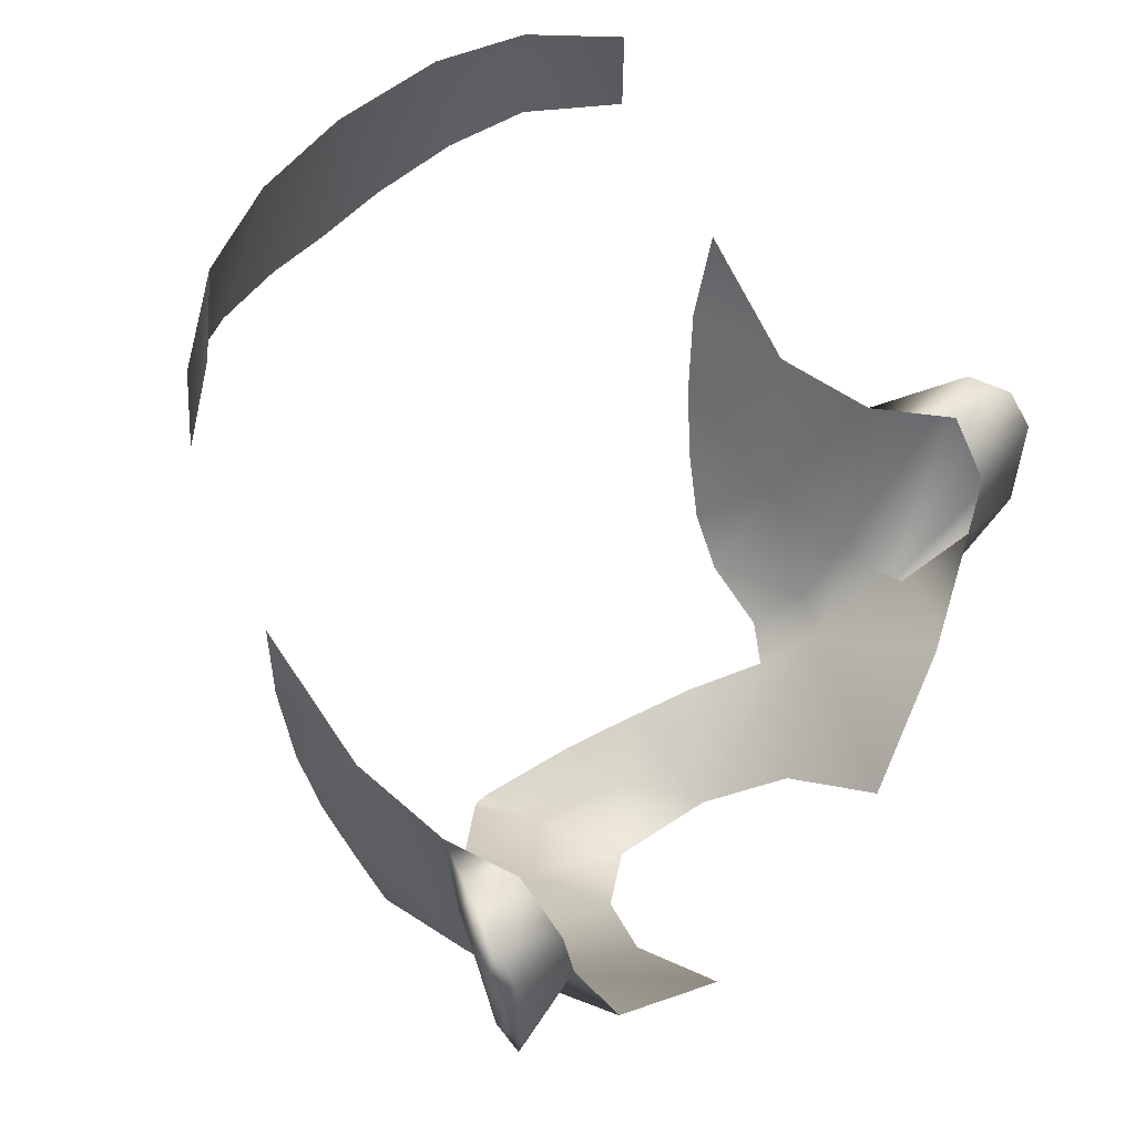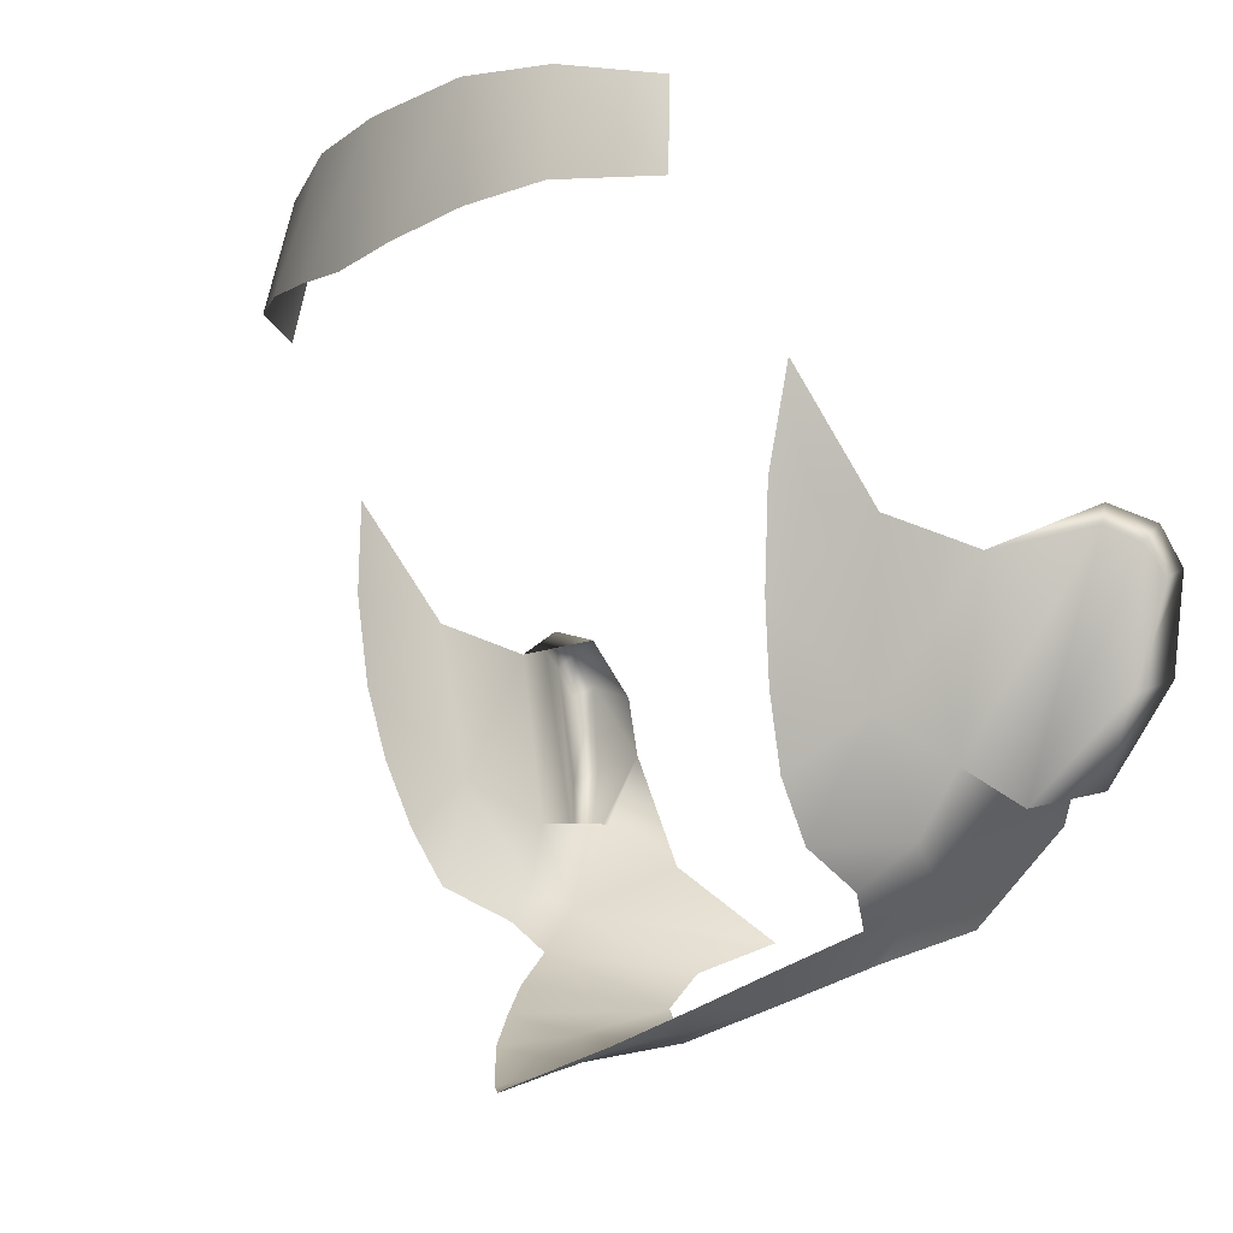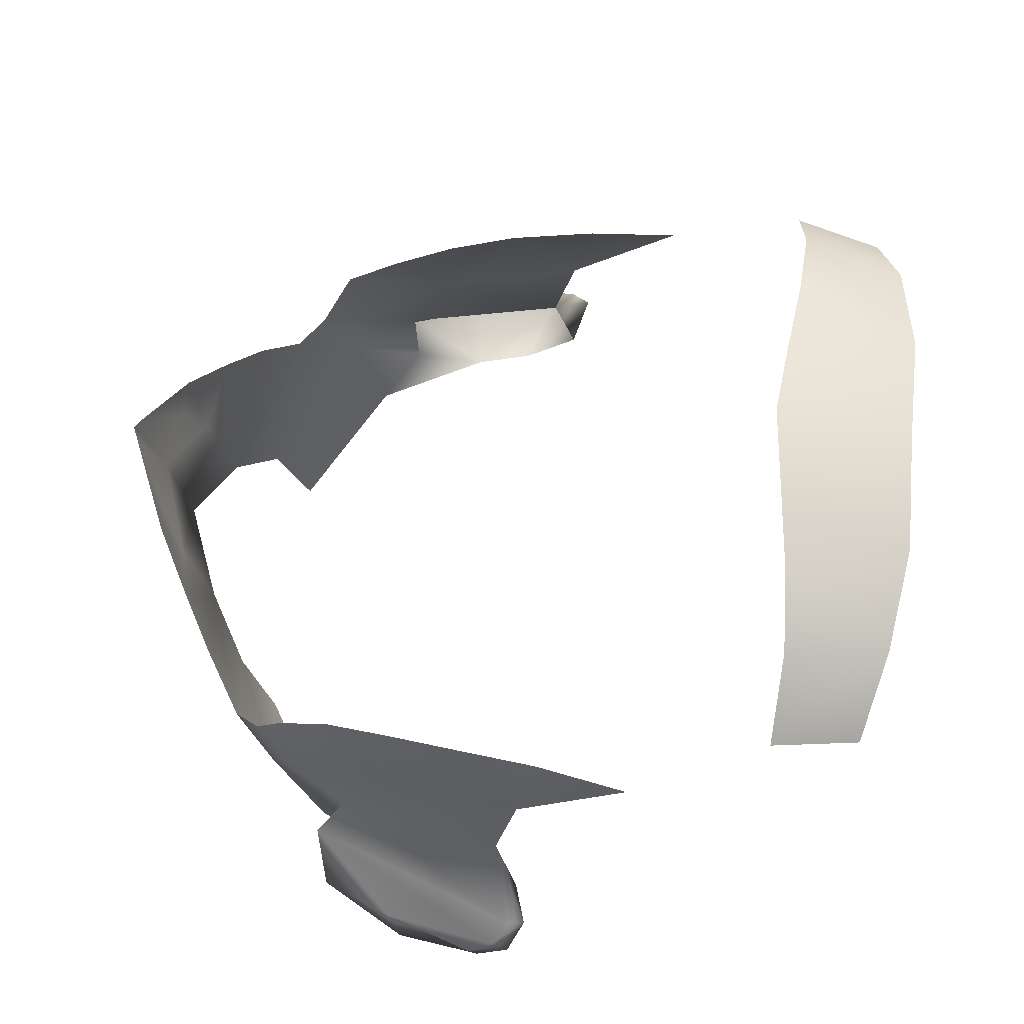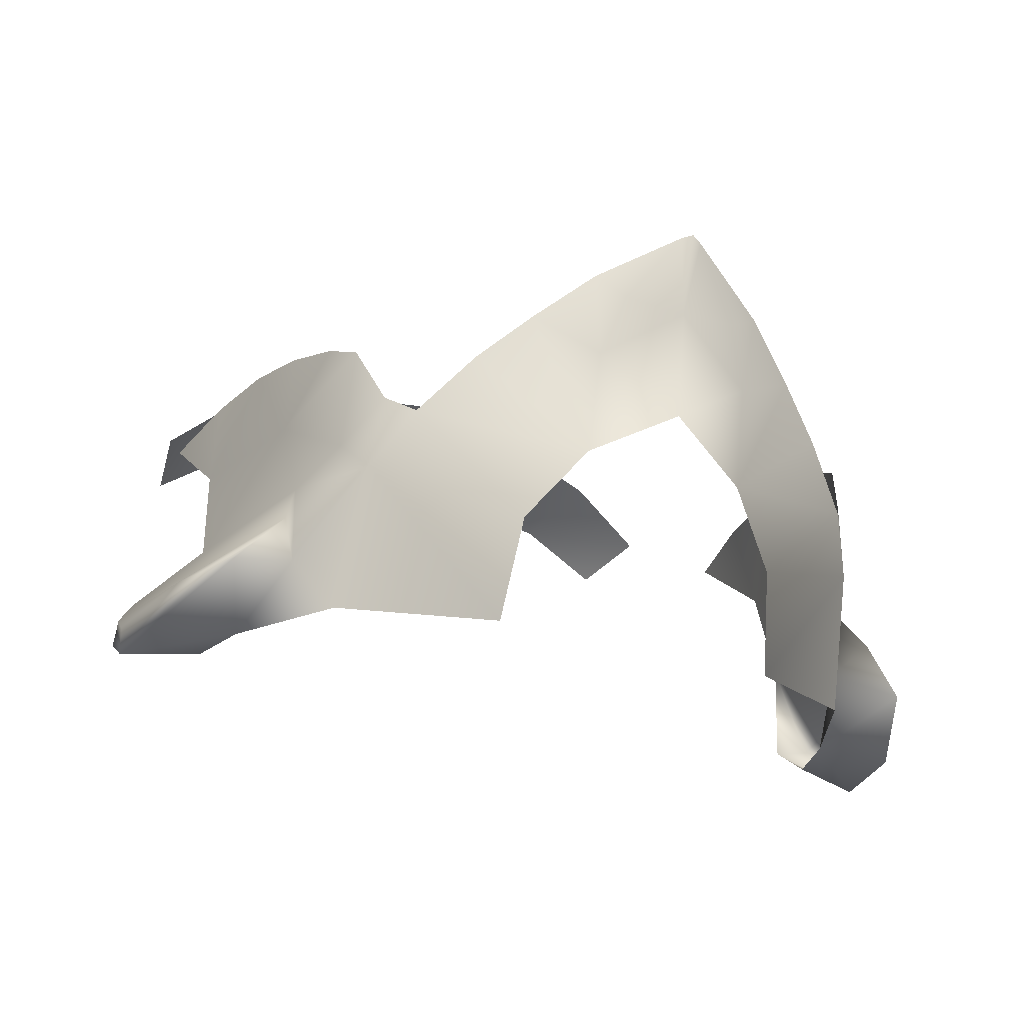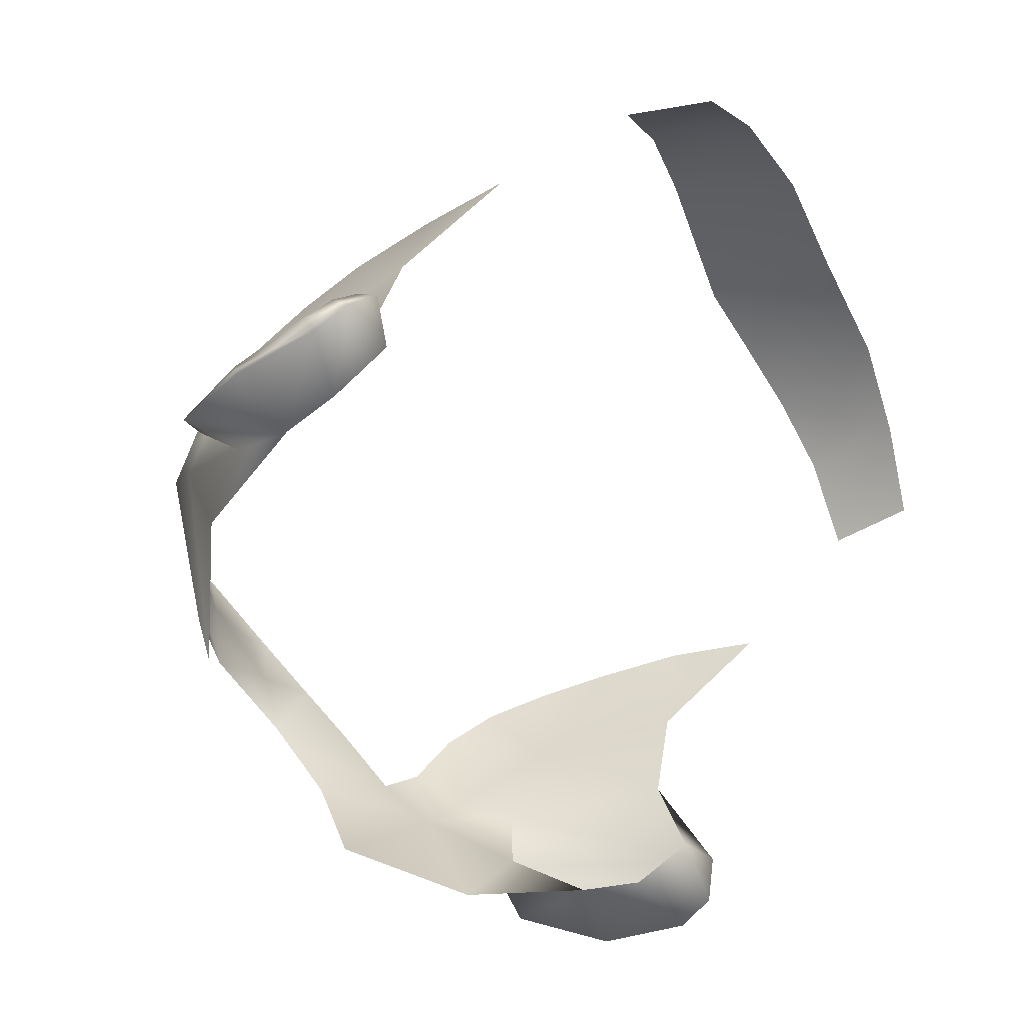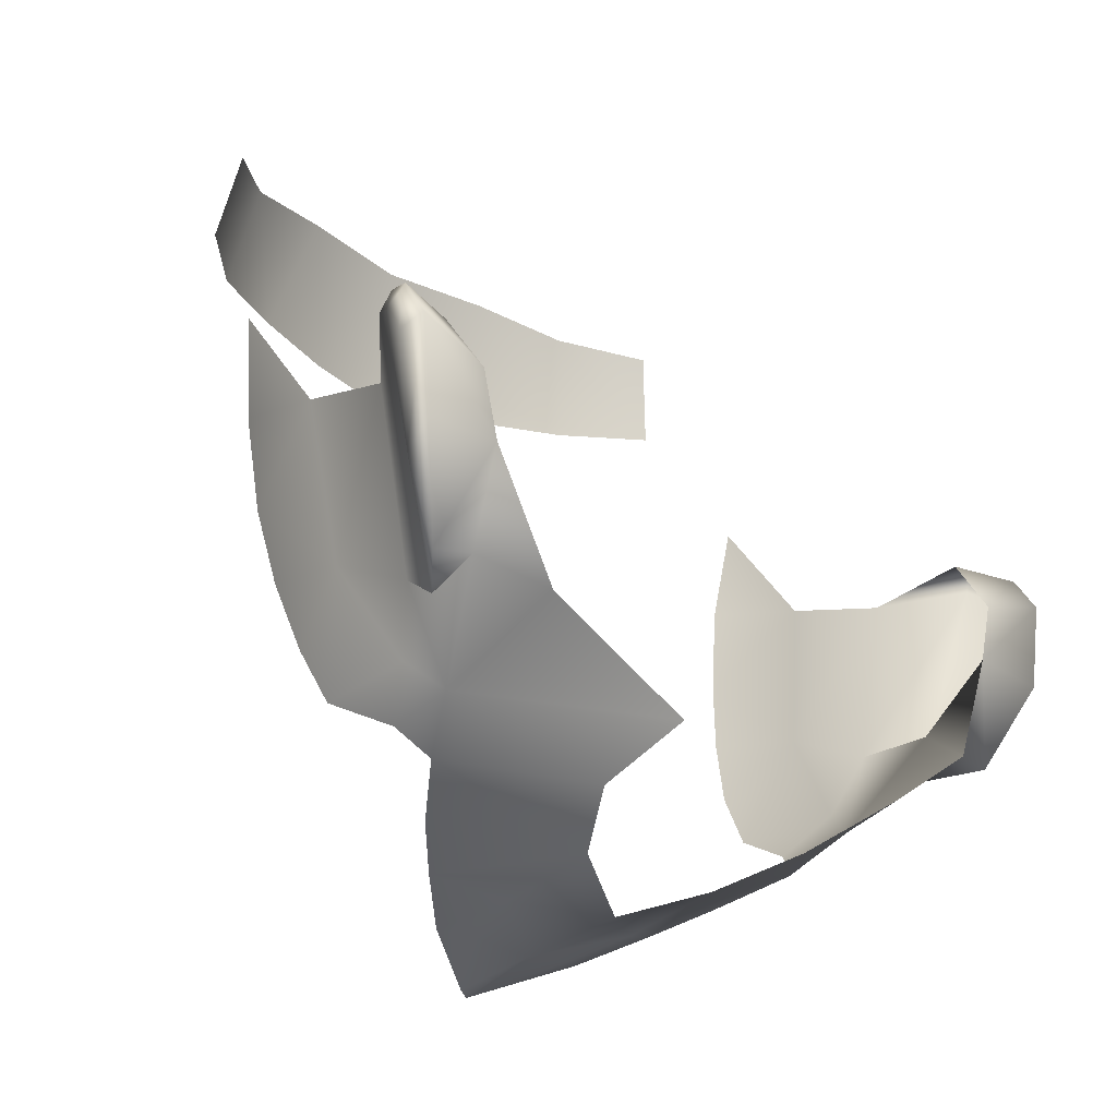
<metadata>
{"format":"obj","ext":"obj","renderer":"f3d","projection":"perspective","resolution":1024,"background":"white","views":[{"elev":43.4,"azim":125.7,"up":"+Y"},{"elev":-9.0,"azim":56.4,"up":"+Y"},{"elev":62.8,"azim":95.9,"up":"+Z"},{"elev":-27.9,"azim":-26.2,"up":"+Z"},{"elev":-54.6,"azim":115.8,"up":"+Z"},{"elev":-23.1,"azim":133.2,"up":"+Y"}]}
</metadata>
<code>
g head_geo
v -0.09671 1.349 0.05042
v -0.0972 1.381 0.07562
v -0.09321 1.354 0.07858
v -0.08978 1.329 0.07711
v -0.0893 1.305 0.04692
v -0.09913 1.343 0.02218
v -0.08604 1.309 0.07337
v -0.082 1.29 0.06742
v -0.07983 1.275 0.05899
v -0.08892 1.294 0.02203
v -0.08255 1.277 0.02936
v -0.07714 1.269 0.02003
v -0.07449 1.266 0.04069
v -0.08855 1.295 0.0003368
v -0.06838 1.258 0.03393
v -0.0802 1.283 -0.01736
v -0.09638 1.316 -0.01488
v -0.04142 1.26 -0.02279
v -0.03842 1.252 0.005149
v -0.02364 1.242 0.02438
v -0.05488 1.248 0.04968
v -0.04139 1.24 0.06194
v -0.02294 1.235 0.05226
v -0.02601 1.232 0.07482
v -7.663e-10 1.233 0.0367
v -7.663e-10 1.228 0.06721
v -0.01701 1.23 0.06967
v -0.003134 1.222 0.0887
v -7.663e-10 1.221 0.08992
v 0.003134 1.222 0.0887
v 0.02294 1.235 0.05226
v 0.02364 1.242 0.02438
v 0.01701 1.23 0.06967
v 0.02601 1.232 0.07482
v 0.04139 1.24 0.06194
v 0.05488 1.248 0.04968
v 0.06838 1.258 0.03393
v 0.03842 1.252 0.005149
v 0.07714 1.269 0.02003
v 0.04142 1.26 -0.02279
v 0.07449 1.266 0.04069
v 0.0802 1.283 -0.01736
v 0.08855 1.295 0.0003368
v 0.09638 1.316 -0.01488
v 0.08892 1.294 0.02203
v 0.08255 1.277 0.02936
v 0.0893 1.305 0.04692
v 0.07983 1.275 0.05899
v 0.09913 1.343 0.02218
v 0.082 1.29 0.06742
v 0.08604 1.309 0.07337
v 0.08978 1.329 0.07711
v 0.09671 1.349 0.05042
v 0.09321 1.354 0.07858
v 0.0972 1.381 0.07562
v -0.1025 1.349 -0.003585
v -0.09913 1.343 0.02218
v -0.1161 1.353 0.0006139
v -0.1222 1.349 -0.01037
v -0.1009 1.333 -0.01489
v -0.1225 1.339 -0.01702
v -0.09638 1.316 -0.01488
v -0.1192 1.314 -0.01628
v -0.1074 1.289 -0.005853
v -0.08855 1.295 0.0003368
v -0.09484 1.285 0.0073
v -0.08892 1.294 0.02203
v -0.1161 1.31 -0.005885
v -0.09484 1.285 0.0073
v -0.1237 1.336 -0.01037
v -0.1222 1.349 -0.01037
v -0.1225 1.343 -0.004627
v -0.1161 1.353 0.0006139
v -0.1176 1.348 0.003025
v -0.08892 1.294 0.02203
v -0.09913 1.343 0.02218
v -0.08905 1.419 0.1019
v -0.08395 1.445 0.09801
v -0.0628 1.45 0.1153
v -0.06885 1.42 0.1208
v -0.04637 1.419 0.1289
v -0.03417 1.454 0.1226
v -0.02148 1.416 0.1339
v -7.663e-10 1.453 0.1271
v -7.663e-10 1.413 0.1355
v 0.02148 1.416 0.1339
v 0.03417 1.454 0.1226
v 0.04637 1.419 0.1289
v 0.0628 1.45 0.1153
v 0.06885 1.42 0.1208
v 0.08905 1.419 0.1019
v 0.08395 1.445 0.09801
v 0.1025 1.349 -0.003585
v 0.1161 1.353 0.0006139
v 0.09913 1.343 0.02218
v 0.1222 1.349 -0.01037
v 0.1009 1.333 -0.01489
v 0.1225 1.339 -0.01702
v 0.09638 1.316 -0.01488
v 0.1192 1.314 -0.01628
v 0.1074 1.289 -0.005853
v 0.08855 1.295 0.0003368
v 0.09484 1.285 0.0073
v 0.08892 1.294 0.02203
v 0.1161 1.31 -0.005885
v 0.09484 1.285 0.0073
v 0.1237 1.336 -0.01037
v 0.1222 1.349 -0.01037
v 0.1225 1.343 -0.004627
v 0.1161 1.353 0.0006139
v 0.1176 1.348 0.003025
v 0.08892 1.294 0.02203
v 0.09913 1.343 0.02218
g head_geo_0
f 3 2 1
f 4 3 1
f 5 4 1
f 1 6 5
f 7 4 5
f 8 7 5
f 8 5 9
f 6 10 5
f 11 9 5
f 10 11 5
f 11 10 12
f 13 9 11
f 13 11 12
f 10 14 12
f 15 13 12
f 14 16 12
f 14 17 16
f 16 18 12
f 18 19 12
f 19 15 12
f 20 15 19
f 21 15 20
f 22 21 20
f 23 22 20
f 22 23 24
f 25 23 20
f 25 26 23
f 23 27 24
f 26 27 23
f 24 27 28
f 27 26 28
f 26 29 28
f 29 26 30
f 26 25 31
f 31 25 32
f 26 33 30
f 33 26 31
f 33 34 30
f 33 31 34
f 31 35 34
f 35 31 32
f 36 35 32
f 37 36 32
f 37 32 38
f 37 38 39
f 38 40 39
f 41 37 39
f 40 42 39
f 42 43 39
f 44 43 42
f 43 45 39
f 46 41 39
f 45 46 39
f 46 45 47
f 48 41 46
f 48 46 47
f 45 49 47
f 47 50 48
f 51 50 47
f 52 51 47
f 49 53 47
f 52 47 53
f 54 52 53
f 55 54 53
f 58 57 56
f 56 59 58
f 60 59 56
f 61 59 60
f 61 60 62
f 63 61 62
f 64 63 62
f 64 62 65
f 66 64 65
f 65 67 66
f 68 63 64
f 63 68 61
f 69 68 64
f 68 70 61
f 61 70 71
f 72 70 68
f 70 72 71
f 68 69 72
f 71 72 73
f 74 72 69
f 72 74 73
f 75 74 69
f 74 76 73
f 75 76 74
f 79 78 77
f 80 79 77
f 79 80 81
f 82 79 81
f 81 83 82
f 84 82 83
f 83 85 84
f 85 86 84
f 87 84 86
f 86 88 87
f 89 87 88
f 90 89 88
f 89 90 91
f 92 89 91
f 95 94 93
f 96 93 94
f 96 97 93
f 96 98 97
f 97 98 99
f 98 100 99
f 100 101 99
f 99 101 102
f 101 103 102
f 104 102 103
f 100 105 101
f 105 100 98
f 105 106 101
f 107 105 98
f 107 98 108
f 107 109 105
f 109 107 108
f 106 105 109
f 109 108 110
f 109 111 106
f 111 109 110
f 111 112 106
f 113 111 110
f 113 112 111

</code>
